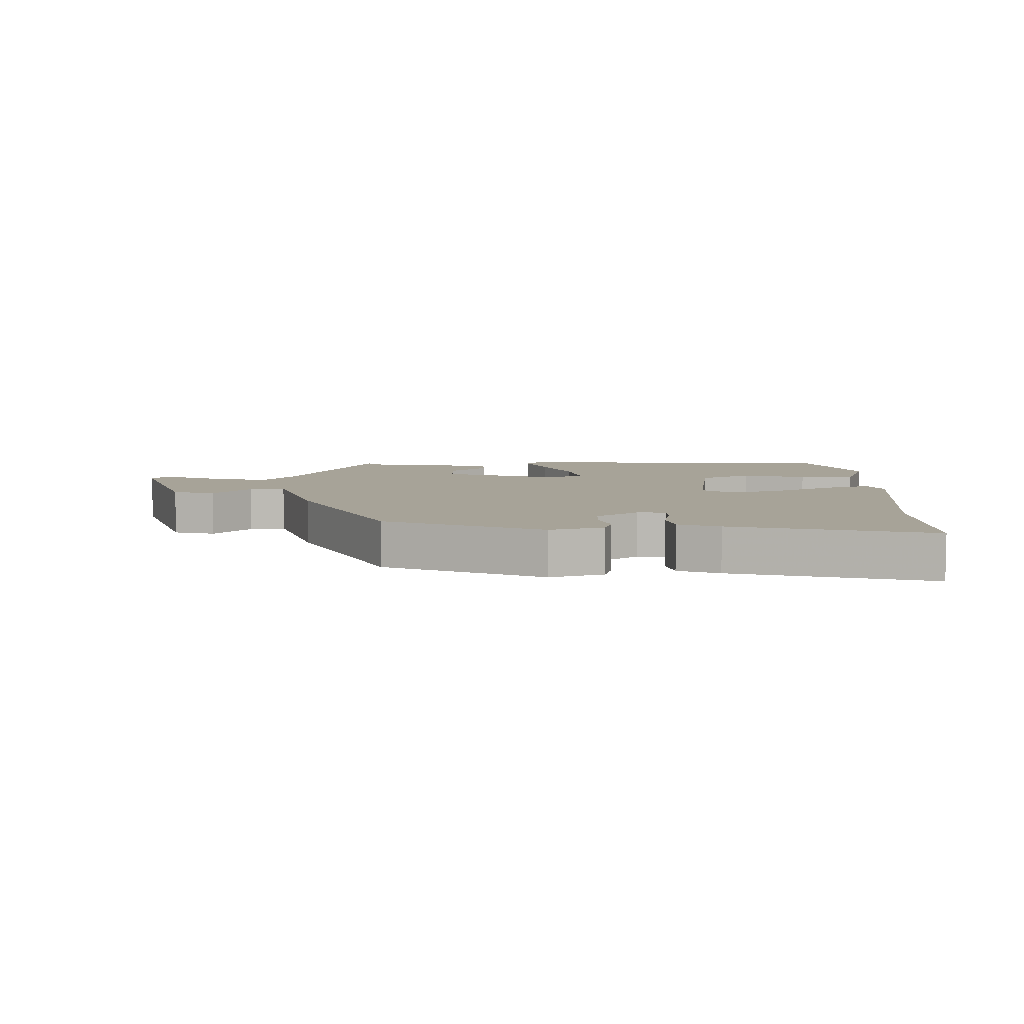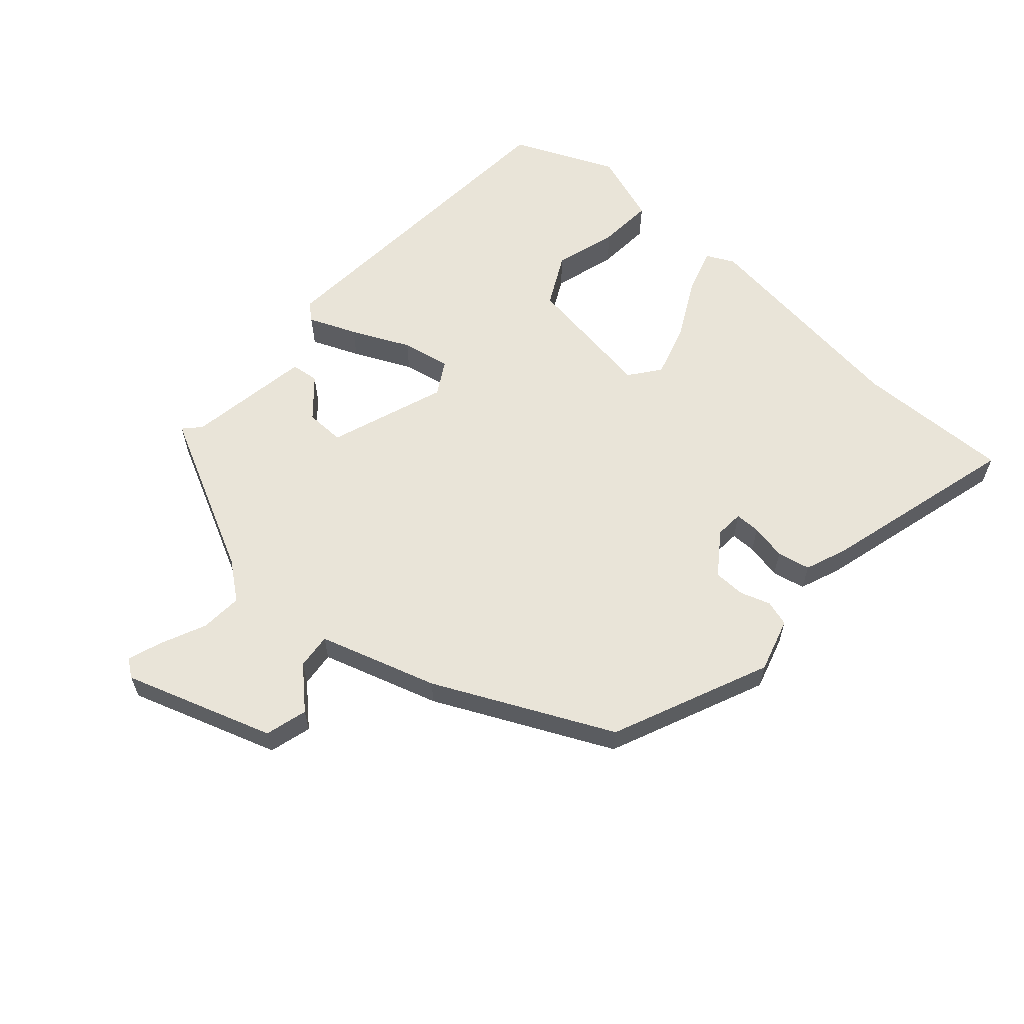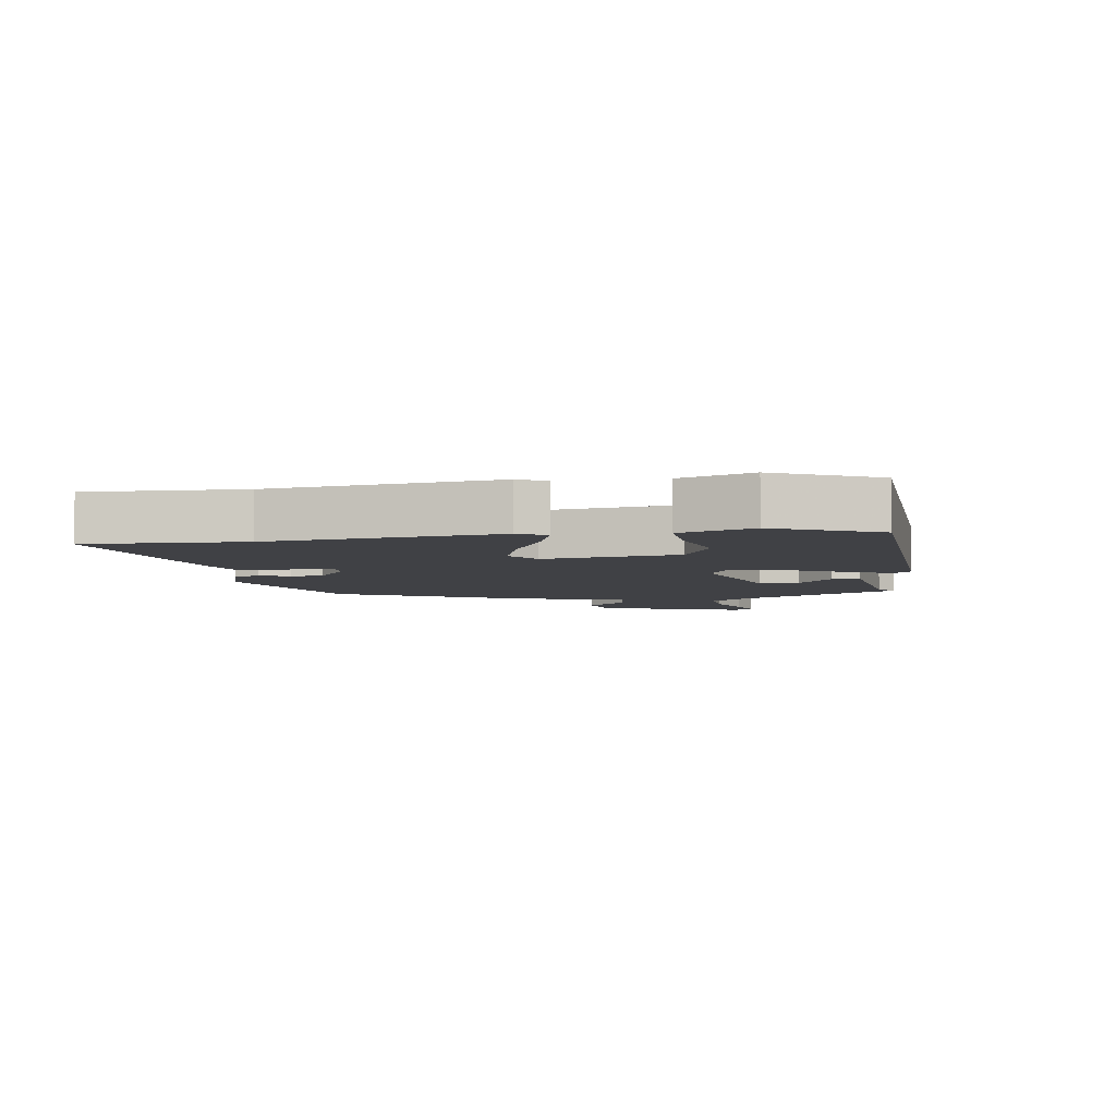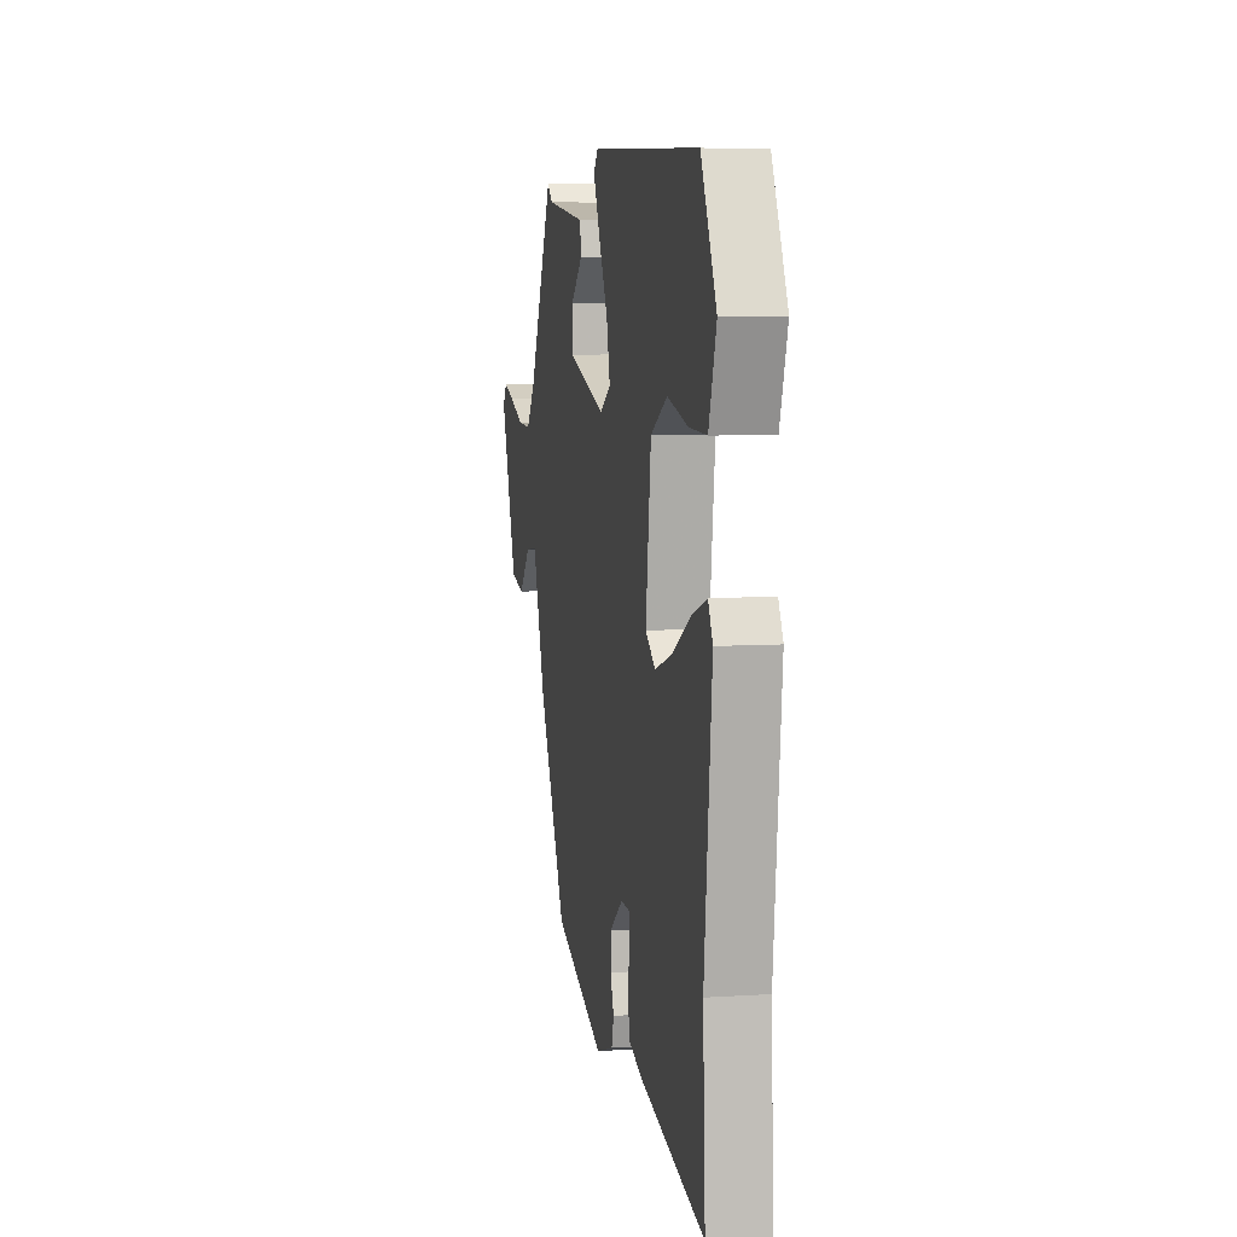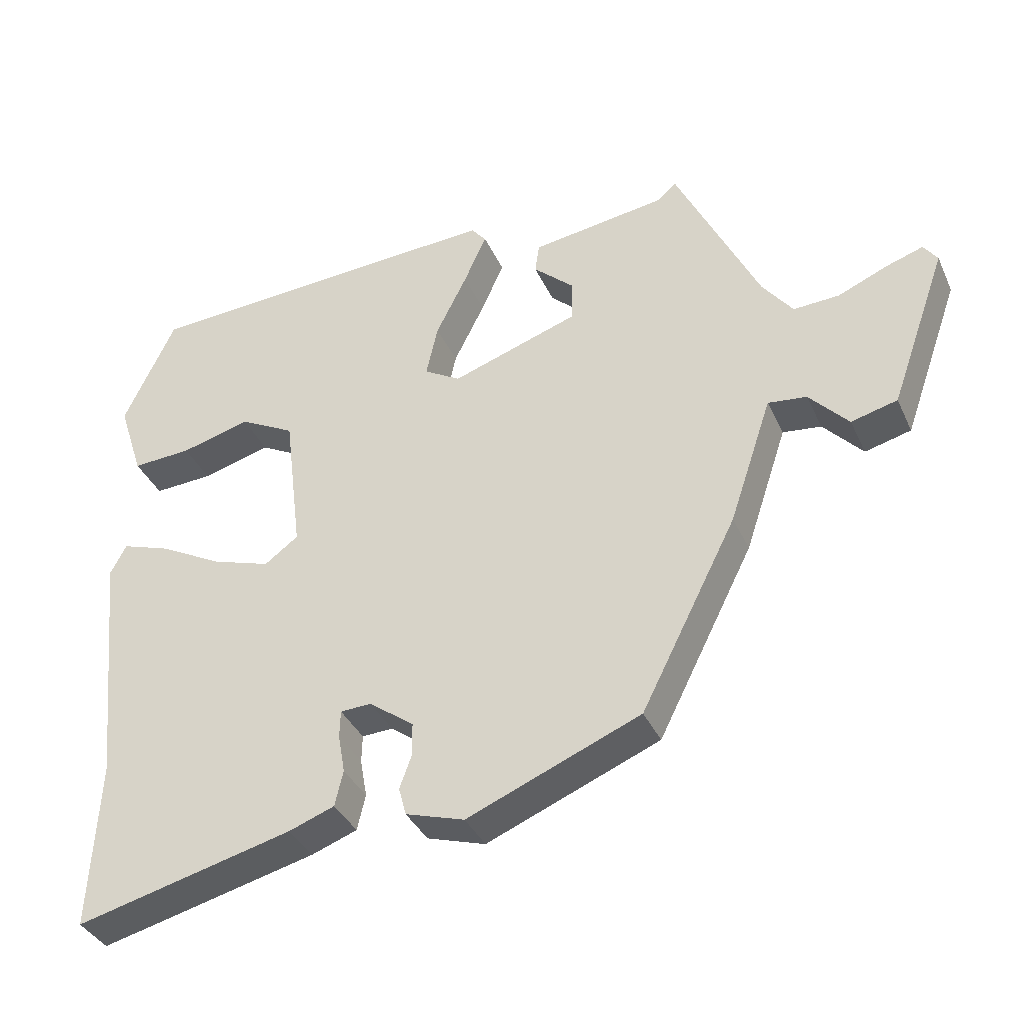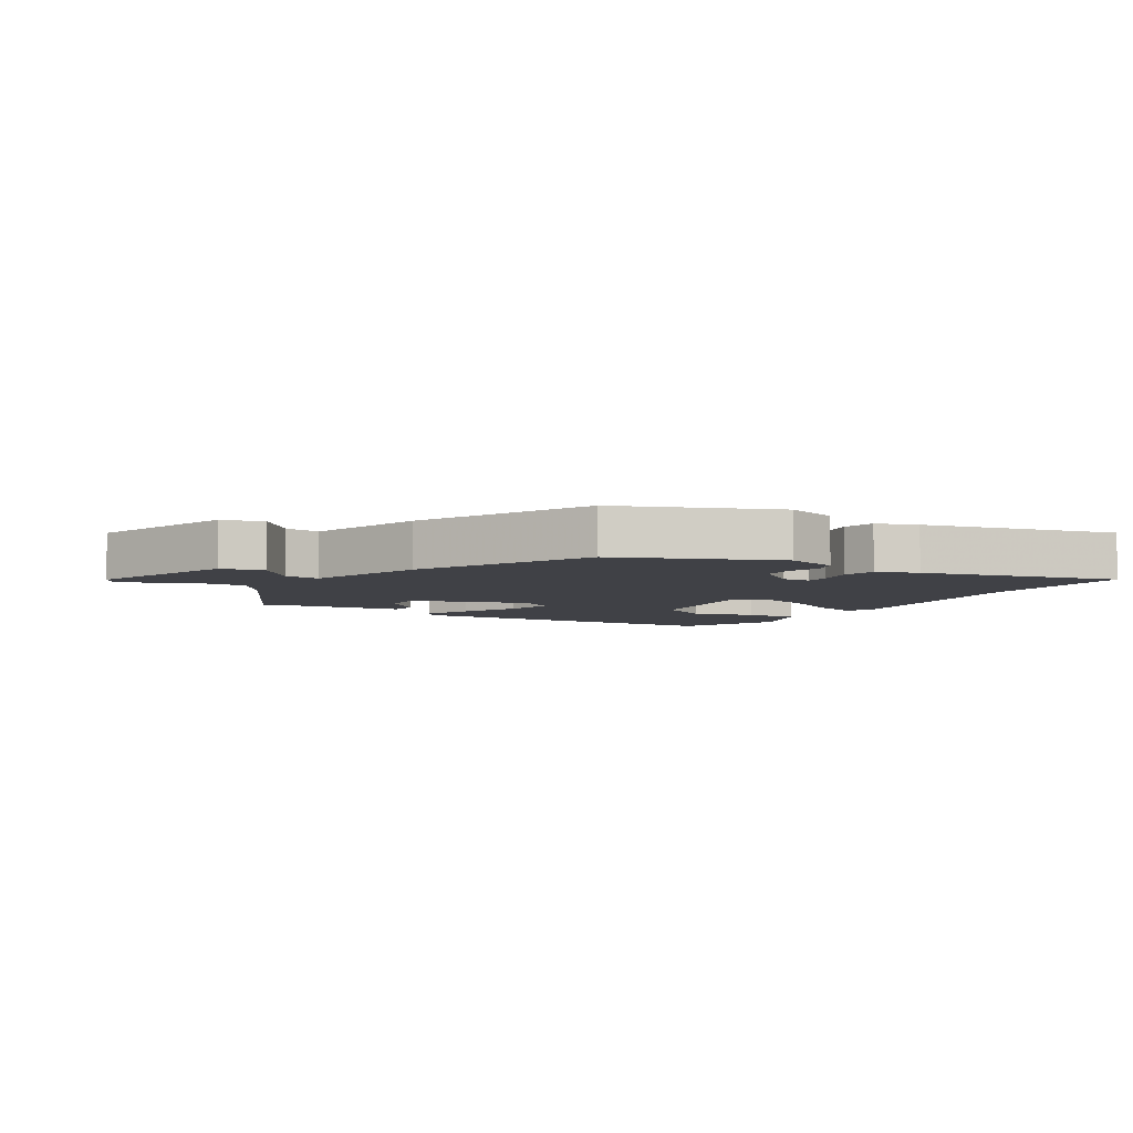
<metadata>
{"format":"obj","ext":"obj","renderer":"f3d","projection":"perspective","resolution":1024,"background":"white","views":[{"elev":6.8,"azim":180.0,"up":"+Y"},{"elev":60.4,"azim":132.9,"up":"+Y"},{"elev":-5.8,"azim":-80.7,"up":"+Y"},{"elev":6.7,"azim":-101.1,"up":"+Z"},{"elev":-37.3,"azim":22.6,"up":"+Z"},{"elev":-6.0,"azim":148.9,"up":"+Y"}]}
</metadata>
<code>
v 0.32 0.07 -0.443
v 0.069 0.07 -0.545
v -0.016 0.07 -0.518
v -0.027 0.07 -0.477
v -0.01 0.07 -0.43
v -0.01 0.07 -0.38
v -0.075 0.07 -0.331
v -0.12 0.07 -0.333
v -0.121 0.07 -0.373
v -0.111 0.07 -0.43
v -0.123 0.07 -0.482
v -0.189 0.07 -0.506
v -0.504 0.07 -0.583
v -0.492 0.07 -0.338
v -0.529 0.07 0.017
v -0.506 0.07 0.061
v -0.434 0.07 0.036
v -0.343 0.07 -0.014
v -0.258 0.07 -0.042
v -0.209 0.07 -0.006
v -0.235 0.07 0.205
v -0.316 0.07 0.249
v -0.417 0.07 0.222
v -0.504 0.07 0.218
v -0.541 0.07 0.332
v -0.466 0.07 0.493
v 0.068 0.07 0.519
v 0.09 0.07 0.492
v 0.057 0.07 0.417
v 0.012 0.07 0.326
v -0.005 0.07 0.249
v 0.048 0.07 0.217
v 0.234 0.07 0.279
v 0.234 0.07 0.341
v 0.175 0.07 0.396
v 0.181 0.07 0.44
v 0.379 0.07 0.467
v 0.406 0.07 0.491
v 0.527 0.07 0.234
v 0.571 0.07 0.175
v 0.638 0.07 0.178
v 0.709 0.07 0.208
v 0.764 0.07 0.226
v 0.784 0.07 0.197
v 0.701 0.07 -0.036
v 0.634 0.07 -0.053
v 0.577 0.07 0.01
v 0.521 0.07 0.017
v 0.459 0.07 -0.168
v 0.32 0 -0.443
v 0.069 0 -0.545
v -0.016 0 -0.518
v -0.027 0 -0.477
v -0.01 0 -0.43
v -0.01 0 -0.38
v -0.075 0 -0.331
v -0.12 0 -0.333
v -0.121 0 -0.373
v -0.111 0 -0.43
v -0.123 0 -0.482
v -0.189 0 -0.506
v -0.504 0 -0.583
v -0.492 0 -0.338
v -0.529 0 0.017
v -0.506 0 0.061
v -0.434 0 0.036
v -0.343 0 -0.014
v -0.258 0 -0.042
v -0.209 0 -0.006
v -0.235 0 0.205
v -0.316 0 0.249
v -0.417 0 0.222
v -0.504 0 0.218
v -0.541 0 0.332
v -0.466 0 0.493
v 0.068 0 0.519
v 0.09 0 0.492
v 0.057 0 0.417
v 0.012 0 0.326
v -0.005 0 0.249
v 0.048 0 0.217
v 0.234 0 0.279
v 0.234 0 0.341
v 0.175 0 0.396
v 0.181 0 0.44
v 0.379 0 0.467
v 0.406 0 0.491
v 0.527 0 0.234
v 0.571 0 0.175
v 0.638 0 0.178
v 0.709 0 0.208
v 0.764 0 0.226
v 0.784 0 0.197
v 0.701 0 -0.036
v 0.634 0 -0.053
v 0.577 0 0.01
v 0.521 0 0.017
v 0.459 0 -0.168
f 48 49 1 2
f 44 45 46 47
f 44 47 48
f 41 42 43 44
f 41 44 48
f 40 41 48 2
f 37 38 39
f 35 36 37 39
f 34 35 39 40
f 33 34 40
f 32 33 40 2
f 27 28 29 30
f 25 26 27 30
f 25 30 31
f 22 23 24 25
f 22 25 31 32
f 15 16 17 18
f 14 15 18 19
f 13 14 19 20
f 9 10 11 12
f 8 9 12 13
f 2 3 4 5
f 2 5 6
f 32 2 6
f 21 22 32
f 20 21 32 6
f 8 13 20
f 7 8 20
f 6 7 20
f 51 50 98 97
f 96 95 94 93
f 97 96 93
f 93 92 91 90
f 97 93 90
f 51 97 90 89
f 88 87 86
f 88 86 85 84
f 89 88 84 83
f 89 83 82
f 51 89 82 81
f 79 78 77 76
f 79 76 75 74
f 80 79 74
f 74 73 72 71
f 81 80 74 71
f 67 66 65 64
f 68 67 64 63
f 69 68 63 62
f 61 60 59 58
f 62 61 58 57
f 54 53 52 51
f 55 54 51
f 55 51 81
f 81 71 70
f 55 81 70 69
f 69 62 57
f 69 57 56
f 69 56 55
f 1 50 51 2
f 2 51 52 3
f 3 52 53 4
f 4 53 54 5
f 5 54 55 6
f 6 55 56 7
f 7 56 57 8
f 8 57 58 9
f 9 58 59 10
f 10 59 60 11
f 11 60 61 12
f 12 61 62 13
f 13 62 63 14
f 14 63 64 15
f 15 64 65 16
f 16 65 66 17
f 17 66 67 18
f 18 67 68 19
f 19 68 69 20
f 20 69 70 21
f 21 70 71 22
f 22 71 72 23
f 23 72 73 24
f 24 73 74 25
f 25 74 75 26
f 26 75 76 27
f 27 76 77 28
f 28 77 78 29
f 29 78 79 30
f 30 79 80 31
f 31 80 81 32
f 32 81 82 33
f 33 82 83 34
f 34 83 84 35
f 35 84 85 36
f 36 85 86 37
f 37 86 87 38
f 38 87 88 39
f 39 88 89 40
f 40 89 90 41
f 41 90 91 42
f 42 91 92 43
f 43 92 93 44
f 44 93 94 45
f 45 94 95 46
f 46 95 96 47
f 47 96 97 48
f 48 97 98 49
f 49 98 50 1

</code>
